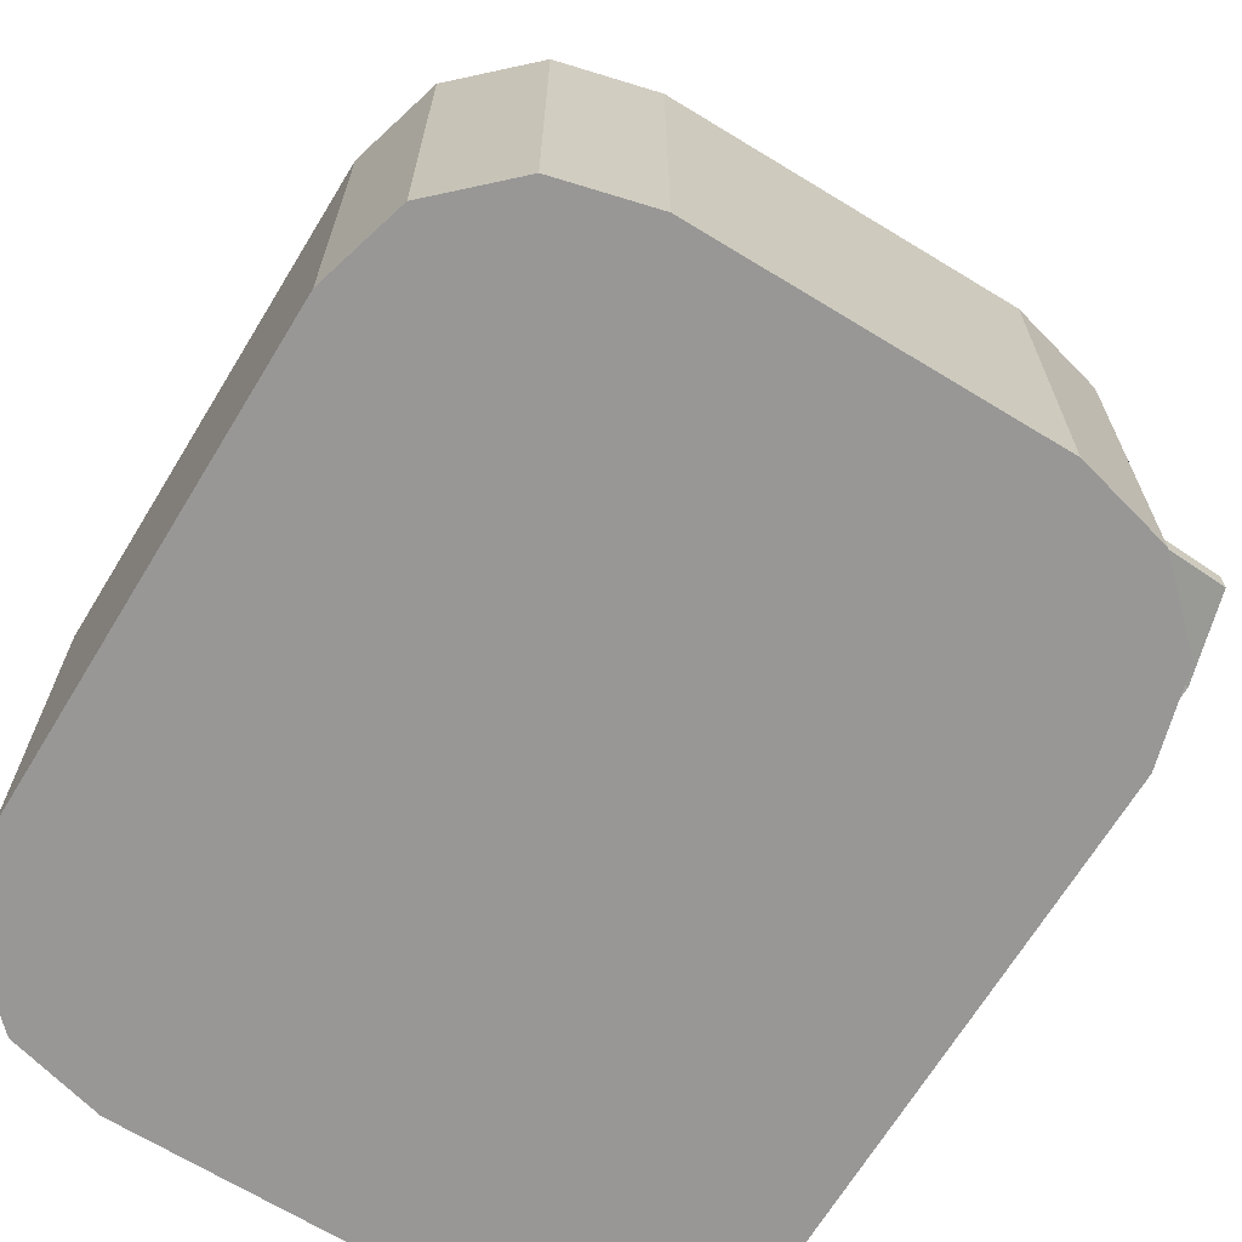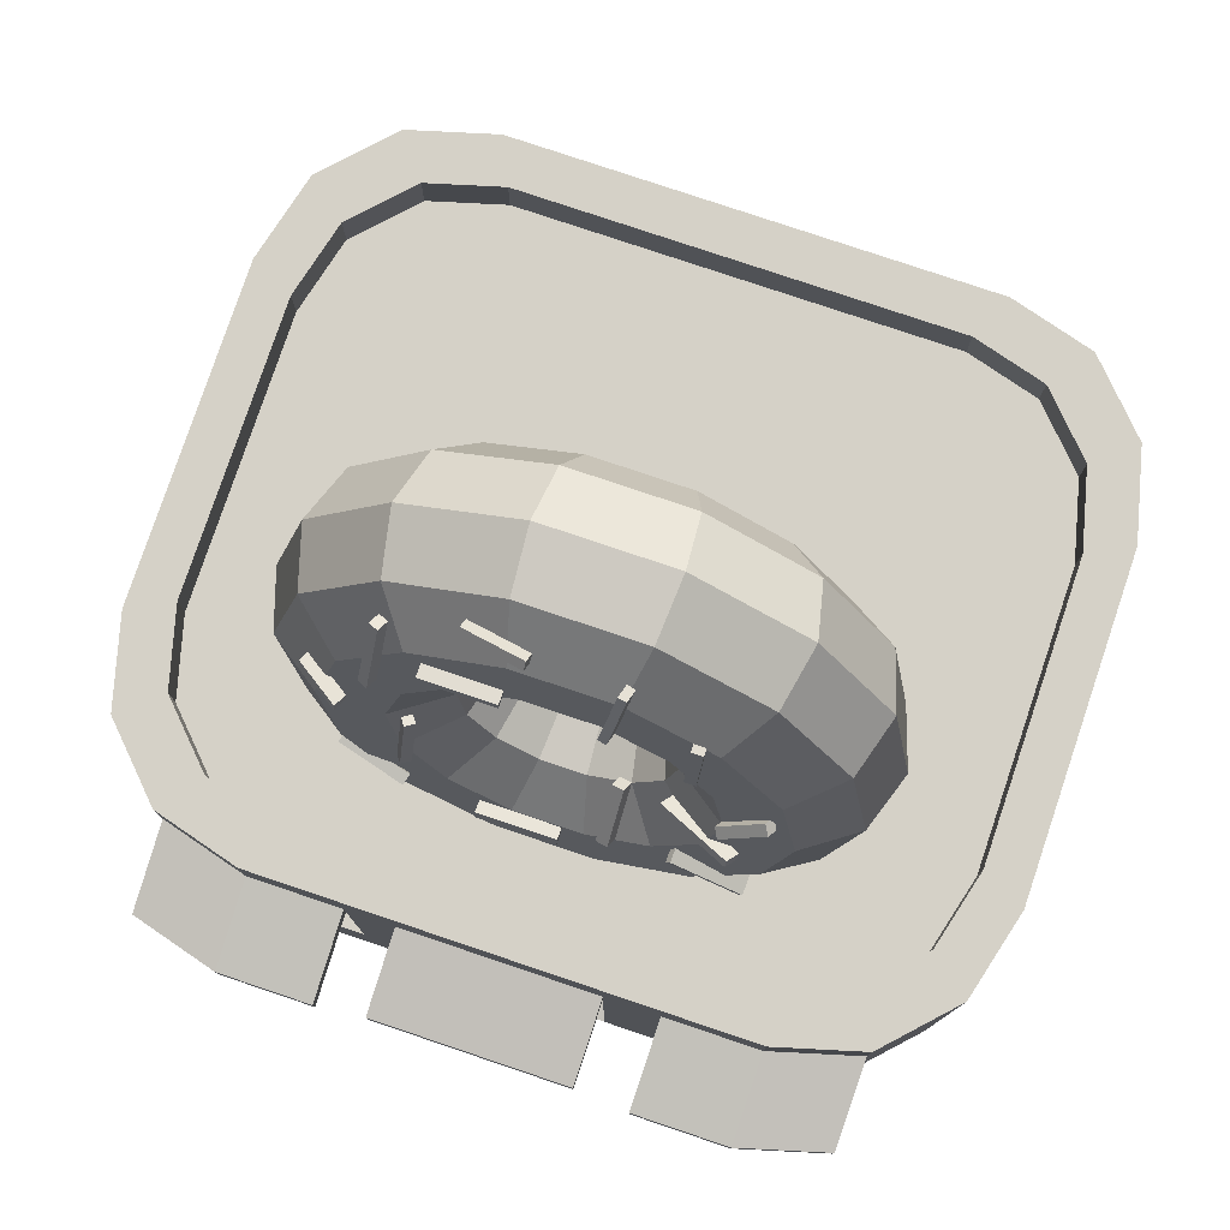
<metadata>
{"format":"obj","ext":"obj","renderer":"f3d","projection":"perspective","resolution":1024,"background":"white","views":[{"elev":-68.3,"azim":58.6,"up":"+Y"},{"elev":78.7,"azim":-161.4,"up":"+Y"}]}
</metadata>
<code>
o donut
v 2.326 1.995 0.8081
v 2.202 1.995 1.294
v 1.399 1.995 1.779
v 1.863 1.995 1.649
v 2.326 1.995 -0.9965
v 2.202 1.995 -1.482
v 1.863 1.995 -1.838
v 1.399 1.995 -1.968
v 1.527 5e-06 -2.247
v 2.593 5e-06 -1.131
v 2.06 5e-06 -2.098
v 2.45 5e-06 -1.689
v 2.593 1.926 -1.131
v 1.527 1.926 -2.247
v 2.45 1.926 -1.689
v 2.06 1.926 -2.098
v 2.593 5e-06 0.9426
v 1.527 5e-06 2.059
v 2.45 5e-06 1.501
v 2.06 5e-06 1.909
v 1.527 1.926 2.059
v 2.593 1.926 0.9426
v 2.06 1.926 1.909
v 2.45 1.926 1.501
v -2.481 5e-06 -1.131
v -1.416 5e-06 -2.247
v -2.339 5e-06 -1.689
v -1.949 5e-06 -2.098
v -1.416 1.926 -2.247
v -2.481 1.926 -1.131
v -1.949 1.926 -2.098
v -2.339 1.926 -1.689
v -1.416 5e-06 2.059
v -2.481 5e-06 0.9426
v -1.949 5e-06 1.909
v -2.339 5e-06 1.501
v -2.481 1.926 0.9426
v -1.416 1.926 2.059
v -2.339 1.926 1.501
v -1.949 1.926 1.909
v -2.09 1.995 1.294
v -2.215 1.995 0.8081
v -1.751 1.995 1.649
v -1.288 1.995 1.779
v -1.751 1.995 -1.838
v -1.288 1.995 -1.968
v -2.09 1.995 -1.482
v -2.215 1.995 -0.9965
v -2.215 2.301 -0.9965
v -2.09 2.301 -1.482
v -1.751 2.301 -1.838
v -1.288 2.301 1.779
v -1.751 2.301 1.649
v -2.09 2.301 1.294
v -2.215 2.301 0.8081
v 2.326 2.301 0.8081
v 2.202 2.301 1.294
v 1.863 2.301 1.649
v 1.399 2.301 -1.968
v 1.863 2.301 -1.838
v 1.399 2.301 1.779
v 2.202 2.301 -1.482
v 2.326 2.301 -0.9965
v -1.288 2.301 -1.968
v 1.527 2.301 -2.247
v 2.06 2.301 -2.098
v 2.45 2.301 -1.689
v 2.593 2.301 -1.131
v 2.06 2.301 1.909
v 1.527 2.301 2.059
v 2.45 2.301 1.501
v 2.593 2.301 0.9426
v -2.339 2.301 1.501
v -2.481 2.301 0.9426
v -1.949 2.301 1.909
v -1.416 2.301 2.059
v -1.949 2.301 -2.098
v -1.416 2.301 -2.247
v -2.339 2.301 -1.689
v -2.481 2.301 -1.131
v 1.527 1.779 -2.247
v 2.06 1.779 -2.098
v 2.45 1.643 -1.689
v 2.593 1.643 -1.131
v 1.527 1.643 2.059
v 2.06 1.643 1.909
v 2.45 1.643 1.501
v 2.593 1.643 0.9426
v -2.481 1.643 0.9426
v -2.339 1.643 1.501
v -1.949 1.643 1.909
v -1.416 1.643 2.059
v -1.416 1.779 -2.247
v -1.949 1.779 -2.098
v -2.339 1.643 -1.689
v -2.481 1.643 -1.131
v 2.06 0.5081 -2.098
v 2.45 0.5081 -1.689
v 2.593 0.5081 -1.131
v 1.527 0.5081 2.059
v -2.481 0.5081 0.9426
v -1.416 0.5081 -2.247
v 1.527 0.5081 -2.247
v 2.06 0.5081 1.909
v 2.45 0.5081 1.501
v 2.593 0.5081 0.9426
v -2.339 0.5081 1.501
v -1.949 0.5081 1.909
v -1.416 0.5081 2.059
v -1.949 0.5081 -2.098
v -2.339 0.5081 -1.689
v -2.481 0.5081 -1.131
v 0.9657 5e-06 -2.247
v 0.9657 1.926 -2.247
v 0.8862 1.995 -1.968
v 0.9657 2.301 -2.247
v 0.8862 2.301 -1.968
v 0.9657 1.779 -2.247
v 0.9657 0.5081 -2.247
v -0.8384 5e-06 -2.247
v -0.8384 1.926 -2.247
v -0.7603 1.995 -1.968
v -0.8384 2.301 -2.247
v -0.7603 2.301 -1.968
v -0.8384 1.779 -2.247
v -0.8384 0.5081 -2.247
v -0.5107 5e-06 -2.247
v -0.5107 1.926 -2.247
v -0.4612 1.995 -1.968
v -0.5107 2.301 -2.247
v -0.4612 2.301 -1.968
v -0.5107 1.779 -2.247
v -0.5107 0.5081 -2.247
v 0.6715 5e-06 -2.247
v 0.6715 1.926 -2.247
v 0.6178 1.995 -1.968
v 0.6715 2.301 -2.247
v 0.6178 2.301 -1.968
v 0.6715 1.779 -2.247
v 0.6715 0.5081 -2.247
v 1.527 0.5081 -2.004
v 1.527 1.779 -2.004
v -1.949 0.5081 -1.854
v -1.949 1.779 -1.854
v -1.416 1.779 -2.004
v 2.06 1.779 -1.854
v 0.9657 1.779 -2.004
v 2.06 0.5081 -1.854
v -1.416 0.5081 -2.004
v 0.9657 0.5081 -2.004
v -0.8384 1.779 -2.004
v -0.8384 0.5081 -2.004
v -0.5107 1.779 -2.023
v -0.5107 0.5081 -2.023
v -0.5107 0.04967 -2.023
v 0.6715 0.04967 -2.023
v 0.6715 1.779 -2.023
v 0.6715 0.5081 -2.023
v -0.5107 1.799 -2.753
v -0.5107 1.652 -2.753
v 0.6715 1.799 -2.753
v 0.6715 1.652 -2.753
v 1.527 1.652 -2.781
v 1.527 1.799 -2.781
v 2.06 1.799 -2.632
v -1.949 1.799 -2.632
v -1.416 1.799 -2.781
v -1.949 1.652 -2.632
v 0.9657 1.799 -2.781
v 2.06 1.652 -2.632
v -1.416 1.652 -2.781
v 0.9657 1.652 -2.781
v -0.8384 1.799 -2.781
v -0.8384 1.652 -2.781
v -1.949 2.074 -2.098
v -2.339 2.074 -1.689
v -1.416 2.074 2.059
v 1.527 2.074 2.059
v -2.339 2.074 1.501
v -2.481 2.074 -1.131
v -2.481 2.074 0.9426
v 2.45 2.074 -1.689
v 2.06 2.074 -2.098
v 1.527 2.074 -2.247
v -1.416 2.074 -2.247
v 2.593 2.074 -1.131
v 2.06 2.074 1.909
v -1.949 2.074 1.909
v 2.45 2.074 1.501
v 2.593 2.074 0.9426
v 0.9657 2.074 -2.247
v -0.8384 2.074 -2.247
v -0.5107 2.074 -2.247
v 0.6715 2.074 -2.247
v -0.9104 5e-06 2.059
v -0.9104 1.926 2.059
v -0.826 1.995 1.779
v -0.9104 2.301 2.059
v -0.826 2.301 1.779
v -0.9104 1.643 2.059
v -0.9104 0.5081 2.059
v -0.9104 2.074 2.059
v -0.6021 1.926 2.059
v -0.5446 1.995 1.779
v -0.6021 2.301 2.059
v -0.5446 2.301 1.779
v -0.6021 5e-06 2.059
v -0.6021 1.643 2.059
v -0.6021 0.5081 2.059
v -0.6021 2.074 2.059
v 0.4627 1.926 2.059
v 0.4271 1.995 1.779
v 0.4627 2.301 2.059
v 0.4271 2.301 1.779
v 0.4627 5e-06 2.059
v 0.4627 1.643 2.059
v 0.4627 0.5081 2.059
v 0.4627 2.074 2.059
v 0.995 1.926 2.059
v 0.913 1.995 1.779
v 0.995 2.301 2.059
v 0.913 2.301 1.779
v 0.995 5e-06 2.059
v 0.995 1.643 2.059
v 0.995 0.5081 2.059
v 0.995 2.074 2.059
v -1.633 3.474 -0.8361
v -1.519 3.412 -0.4915
v -1.221 3.374 -0.2785
v -0.8534 3.374 -0.2785
v -0.5556 3.412 -0.4915
v -0.4418 3.474 -0.8361
v -0.5556 3.536 -1.181
v -0.8534 3.574 -1.394
v -1.221 3.574 -1.394
v -1.519 3.536 -1.181
v -1.469 2.766 -0.9631
v -1.366 2.752 -0.6098
v -1.098 2.841 -0.374
v -0.7663 2.999 -0.3458
v -0.498 3.164 -0.536
v -0.3955 3.274 -0.8719
v -0.498 3.288 -1.225
v -0.7663 3.199 -1.461
v -1.098 3.041 -1.489
v -1.366 2.876 -1.299
v -1.008 2.197 -1.065
v -0.9374 2.223 -0.7046
v -0.7517 2.414 -0.4506
v -0.5222 2.697 -0.3998
v -0.3366 2.965 -0.5717
v -0.2656 3.114 -0.9006
v -0.3366 3.088 -1.261
v -0.5222 2.897 -1.515
v -0.7517 2.614 -1.566
v -0.9374 2.347 -1.394
v -0.3431 1.882 -1.121
v -0.3178 1.929 -0.7573
v -0.2515 2.177 -0.4931
v -0.1696 2.53 -0.4298
v -0.1033 2.854 -0.5915
v -0.078 3.025 -0.9166
v -0.1033 2.978 -1.281
v -0.1696 2.73 -1.545
v -0.2515 2.377 -1.608
v -0.3178 2.053 -1.446
v 0.3953 1.882 -1.121
v 0.37 1.929 -0.7573
v 0.3038 2.177 -0.4931
v 0.2218 2.53 -0.4298
v 0.1556 2.854 -0.5915
v 0.1303 3.025 -0.9166
v 0.1556 2.978 -1.281
v 0.2218 2.73 -1.545
v 0.3038 2.377 -1.608
v 0.37 2.053 -1.446
v 1.061 2.197 -1.065
v 0.9897 2.223 -0.7046
v 0.804 2.414 -0.4506
v 0.5745 2.697 -0.3998
v 0.3888 2.965 -0.5717
v 0.3179 3.114 -0.9006
v 0.3888 3.088 -1.261
v 0.5745 2.897 -1.515
v 0.804 2.614 -1.566
v 0.9897 2.347 -1.394
v 1.521 2.766 -0.9631
v 1.419 2.752 -0.6098
v 1.15 2.841 -0.374
v 0.8185 2.999 -0.3458
v 0.5502 3.164 -0.536
v 0.4478 3.274 -0.8719
v 0.5502 3.288 -1.225
v 0.8185 3.199 -1.461
v 1.15 3.041 -1.489
v 1.419 2.876 -1.299
v 1.685 3.474 -0.8361
v 1.572 3.412 -0.4915
v 1.274 3.374 -0.2785
v 0.9056 3.374 -0.2785
v 0.6079 3.412 -0.4915
v 0.4941 3.474 -0.8361
v 0.6079 3.536 -1.181
v 0.9056 3.574 -1.394
v 1.274 3.574 -1.394
v 1.572 3.536 -1.181
v 1.521 4.183 -0.7091
v 1.419 4.073 -0.3732
v 1.15 3.907 -0.1831
v 0.8185 3.75 -0.2112
v 0.5502 3.661 -0.447
v 0.4478 3.674 -0.8003
v 0.5502 3.784 -1.136
v 0.8185 3.95 -1.326
v 1.15 4.107 -1.298
v 1.419 4.196 -1.062
v 1.061 4.751 -0.6073
v 0.9897 4.602 -0.2784
v 0.804 4.334 -0.1065
v 0.5745 4.051 -0.1573
v 0.3888 3.86 -0.4113
v 0.3179 3.834 -0.7716
v 0.3888 3.984 -1.1
v 0.5745 4.251 -1.272
v 0.804 4.534 -1.222
v 0.9897 4.725 -0.9676
v 0.3953 5.066 -0.5508
v 0.37 4.896 -0.2258
v 0.3038 4.572 -0.064
v 0.2218 4.218 -0.1273
v 0.1556 3.971 -0.3915
v 0.1303 3.923 -0.7556
v 0.1556 4.094 -1.081
v 0.2218 4.418 -1.242
v 0.3038 4.771 -1.179
v 0.37 5.019 -0.915
v -0.3431 5.066 -0.5508
v -0.3178 4.896 -0.2258
v -0.2515 4.572 -0.064
v -0.1696 4.218 -0.1273
v -0.1033 3.971 -0.3915
v -0.078 3.923 -0.7556
v -0.1033 4.094 -1.081
v -0.1696 4.418 -1.242
v -0.2515 4.771 -1.179
v -0.3178 5.019 -0.915
v -1.008 4.751 -0.6073
v -0.9374 4.602 -0.2784
v -0.7517 4.334 -0.1065
v -0.5222 4.051 -0.1573
v -0.3366 3.86 -0.4113
v -0.2656 3.834 -0.7716
v -0.3366 3.984 -1.1
v -0.5222 4.251 -1.272
v -0.7517 4.534 -1.222
v -0.9374 4.725 -0.9676
v -1.469 4.183 -0.7091
v -1.366 4.073 -0.3732
v -1.098 3.907 -0.1831
v -0.7663 3.75 -0.2112
v -0.498 3.661 -0.447
v -0.3955 3.674 -0.8003
v -0.498 3.784 -1.136
v -0.7663 3.95 -1.326
v -1.098 4.107 -1.298
v -1.366 4.196 -1.062
v 1.079 3.885 -1.406
v 1.111 3.904 -1.478
v 1.079 3.845 -1.42
v 1.111 3.864 -1.492
v 1.325 3.826 -1.239
v 1.358 3.845 -1.312
v 1.325 3.786 -1.253
v 1.358 3.805 -1.326
v 0.2029 4.896 -1.096
v 0.2143 4.938 -1.147
v 0.2029 4.856 -1.135
v 0.2143 4.897 -1.186
v 0.5468 4.832 -1.03
v 0.5581 4.873 -1.081
v 0.5468 4.791 -1.069
v 0.5581 4.833 -1.12
v -0.3366 3.088 -1.261
v -0.3142 3.146 -1.321
v -0.3366 2.814 -1.526
v -0.3142 2.872 -1.586
v -0.2682 3.076 -1.248
v -0.2459 3.133 -1.307
v -0.2682 2.801 -1.513
v -0.2459 2.859 -1.573
v -0.6745 4.601 -1.21
v -0.6745 4.609 -1.253
v -0.6745 4.167 -1.288
v -0.6745 4.174 -1.331
v -0.611 4.601 -1.21
v -0.611 4.609 -1.253
v -0.611 4.167 -1.288
v -0.611 4.174 -1.331
v -1.071 3.889 -1.313
v -1.041 3.929 -1.362
v -1.101 3.871 -1.367
v -1.071 3.911 -1.415
v -0.8418 3.643 -1.372
v -0.8117 3.683 -1.42
v -0.8725 3.626 -1.425
v -0.8423 3.665 -1.473
v 0.7806 3.517 -1.342
v 0.7494 3.532 -1.383
v 0.7806 3.137 -1.477
v 0.7494 3.152 -1.518
v 0.8315 3.529 -1.376
v 0.8003 3.544 -1.417
v 0.8315 3.15 -1.511
v 0.8003 3.164 -1.552
v 1.175 2.837 -1.499
v 1.157 2.851 -1.437
v 1.171 2.883 -1.511
v 1.153 2.898 -1.449
v 0.7922 2.78 -1.599
v 0.7738 2.794 -1.537
v 0.7884 2.826 -1.611
v 0.77 2.841 -1.549
v 0.9122 4.588 -1.114
v 0.9408 4.614 -1.175
v 0.9122 4.265 -1.341
v 0.9408 4.291 -1.402
v 0.966 4.571 -1.091
v 0.9946 4.598 -1.151
v 0.966 4.248 -1.318
v 0.9946 4.275 -1.378
v -0.2947 4.894 -1.104
v -0.2765 4.923 -1.178
v -0.2497 4.542 -1.264
v -0.2316 4.572 -1.339
v -0.2469 4.898 -1.096
v -0.2287 4.928 -1.171
v -0.202 4.547 -1.256
v -0.1838 4.576 -1.331
v -0.9642 3.338 -1.461
v -0.9172 3.36 -1.523
v -0.9642 3.276 -1.483
v -0.9172 3.298 -1.545
v -0.5586 3.267 -1.278
v -0.5115 3.289 -1.34
v -0.5586 3.206 -1.3
v -0.5115 3.228 -1.362
v -0.05226 2.722 -1.546
v -0.05226 2.748 -1.617
v -0.05226 2.64 -1.561
v -0.05226 2.666 -1.632
v 0.3977 2.722 -1.546
v 0.3977 2.748 -1.617
v 0.3977 2.64 -1.561
v 0.3977 2.666 -1.632
v 0.3085 4.47 -1.233
v 0.3085 4.484 -1.308
v 0.3085 4.427 -1.241
v 0.3085 4.44 -1.315
v 0.7167 4.47 -1.233
v 0.7167 4.484 -1.308
v 0.7167 4.427 -1.241
v 0.7167 4.44 -1.315
v -1.023 2.723 -1.586
v -1.027 2.723 -1.473
v -1.047 2.763 -1.587
v -1.05 2.763 -1.474
v -0.6239 2.96 -1.573
v -0.6276 2.961 -1.461
v -0.6476 3 -1.574
v -0.6514 3.001 -1.462
f 29 121 173 167
f 89 37 30 96
f 178 187 69 70
f 84 13 22 88
f 200 196 38 92
f 94 31 166 168
f 82 16 15 83
f 83 15 13 84
f 100 18 20 104
f 104 20 19 105
f 105 19 17 106
f 101 34 36 107
f 107 36 35 108
f 108 35 33 109
f 102 26 28 110
f 110 28 27 111
f 111 27 25 112
f 42 48 49 55
f 7 6 62 60
f 115 8 59 117
f 4 3 61 58
f 186 182 67 68
f 5 1 56 63
f 8 7 60 59
f 175 176 79 77
f 226 178 70 221
f 181 179 73 74
f 2 4 58 57
f 180 181 74 80
f 1 2 57 56
f 182 183 66 67
f 192 185 78 123
f 75 76 52 53
f 67 66 60 62
f 74 73 54 55
f 69 71 57 58
f 72 68 63 56
f 79 80 49 50
f 78 77 51 64
f 123 78 64 124
f 68 67 62 63
f 80 74 55 49
f 73 75 53 54
f 66 65 59 60
f 71 72 56 57
f 221 70 61 222
f 70 69 58 61
f 77 79 50 51
f 176 180 80 79
f 6 5 63 62
f 179 188 75 73
f 197 44 52 199
f 45 46 64 51
f 43 41 54 53
f 188 177 76 75
f 187 189 71 69
f 48 47 50 49
f 183 184 65 66
f 47 45 51 50
f 185 175 77 78
f 44 43 53 52
f 189 190 72 71
f 190 186 68 72
f 41 42 55 54
f 32 95 96 30
f 31 94 95 32
f 14 16 165 164
f 40 91 92 38
f 39 90 91 40
f 37 89 90 39
f 24 87 88 22
f 23 86 87 24
f 21 85 86 23
f 98 83 84 99
f 97 82 83 98
f 93 125 151 145
f 201 200 92 109
f 99 84 88 106
f 101 89 96 112
f 81 82 146 142
f 113 119 103 9
f 34 101 112 25
f 10 99 106 17
f 195 201 109 33
f 9 103 97 11
f 11 97 98 12
f 12 98 99 10
f 95 111 112 96
f 94 110 111 95
f 110 94 144 143
f 91 108 109 92
f 90 107 108 91
f 89 101 107 90
f 87 105 106 88
f 86 104 105 87
f 85 100 104 86
f 134 140 119 113
f 140 139 118 119
f 65 116 117 59
f 184 191 116 65
f 136 115 117 138
f 139 135 114 118
f 121 125 174 173
f 46 122 124 64
f 102 110 143 149
f 26 102 126 120
f 130 123 124 131
f 193 192 123 130
f 194 193 130 137
f 137 130 131 138
f 125 121 128 132
f 122 129 131 124
f 126 125 132 133
f 120 126 133 127
f 116 137 138 117
f 191 194 137 116
f 135 139 162 161
f 129 136 138 131
f 134 127 155 156
f 139 140 158 157
f 141 142 146 148
f 150 147 142 141
f 145 149 143 144
f 149 145 151 152
f 118 81 142 147
f 103 119 150 141
f 119 118 147 150
f 125 126 152 151
f 94 93 145 144
f 97 103 141 148
f 126 102 149 152
f 82 97 148 146
f 154 153 157 158
f 155 154 158 156
f 133 132 153 154
f 132 139 157 153
f 140 134 156 158
f 127 133 154 155
f 160 159 161 162
f 132 128 159 160
f 139 132 160 162
f 128 135 161 159
f 172 169 164 163
f 163 164 165 170
f 167 171 168 166
f 171 167 173 174
f 82 81 163 170
f 31 29 167 166
f 125 93 171 174
f 81 118 172 163
f 93 94 168 171
f 16 82 170 165
f 118 114 169 172
f 114 14 164 169
f 114 135 194 191
f 135 128 193 194
f 128 121 192 193
f 14 114 191 184
f 22 13 186 190
f 24 22 190 189
f 29 31 175 185
f 16 14 184 183
f 23 24 189 187
f 40 38 177 188
f 39 40 188 179
f 32 30 180 176
f 121 29 185 192
f 15 16 183 182
f 30 37 181 180
f 37 39 179 181
f 219 21 178 226
f 31 32 176 175
f 13 15 182 186
f 21 23 187 178
f 38 196 202 177
f 207 209 201 195
f 209 208 200 201
f 204 197 199 206
f 76 198 199 52
f 177 202 198 76
f 208 203 196 200
f 216 211 203 208
f 212 204 206 214
f 217 216 208 209
f 215 217 209 207
f 196 203 210 202
f 198 205 206 199
f 202 210 205 198
f 223 225 217 215
f 225 224 216 217
f 220 212 214 222
f 224 219 211 216
f 203 211 218 210
f 205 213 214 206
f 210 218 213 205
f 85 21 219 224
f 3 220 222 61
f 100 85 224 225
f 18 100 225 223
f 211 219 226 218
f 213 221 222 214
f 218 226 221 213
f 1 5 6 2
f 2 6 7 4
f 8 3 4 7
f 8 115 220 3
f 115 136 212 220
f 136 129 204 212
f 129 122 197 204
f 122 46 44 197
f 44 46 45 43
f 47 41 43 45
f 48 42 41 47
f 10 17 19 12
f 12 19 20 11
f 11 20 18 9
f 113 9 18 223
f 134 113 223 215
f 127 134 215 207
f 120 127 207 195
f 195 33 26 120
f 35 28 26 33
f 36 27 28 35
f 34 25 27 36
f 227 237 238 228
f 228 238 239 229
f 229 239 240 230
f 230 240 241 231
f 231 241 242 232
f 232 242 243 233
f 233 243 244 234
f 234 244 245 235
f 235 245 246 236
f 236 246 237 227
f 237 247 248 238
f 238 248 249 239
f 239 249 250 240
f 240 250 251 241
f 241 251 252 242
f 242 252 253 243
f 243 253 254 244
f 244 254 255 245
f 245 255 256 246
f 246 256 247 237
f 247 257 258 248
f 248 258 259 249
f 249 259 260 250
f 250 260 261 251
f 251 261 262 252
f 252 262 263 253
f 253 263 264 254
f 254 264 265 255
f 255 265 266 256
f 256 266 257 247
f 257 267 268 258
f 258 268 269 259
f 259 269 270 260
f 260 270 271 261
f 261 271 272 262
f 262 272 273 263
f 263 273 274 264
f 264 274 275 265
f 265 275 276 266
f 266 276 267 257
f 267 277 278 268
f 268 278 279 269
f 269 279 280 270
f 270 280 281 271
f 271 281 282 272
f 272 282 283 273
f 273 283 284 274
f 274 284 285 275
f 275 285 286 276
f 276 286 277 267
f 277 287 288 278
f 278 288 289 279
f 279 289 290 280
f 280 290 291 281
f 281 291 292 282
f 282 292 293 283
f 283 293 294 284
f 284 294 295 285
f 285 295 296 286
f 286 296 287 277
f 287 297 298 288
f 288 298 299 289
f 289 299 300 290
f 290 300 301 291
f 291 301 302 292
f 292 302 303 293
f 293 303 304 294
f 294 304 305 295
f 295 305 306 296
f 296 306 297 287
f 297 307 308 298
f 298 308 309 299
f 299 309 310 300
f 300 310 311 301
f 301 311 312 302
f 302 312 313 303
f 303 313 314 304
f 304 314 315 305
f 305 315 316 306
f 306 316 307 297
f 307 317 318 308
f 308 318 319 309
f 309 319 320 310
f 310 320 321 311
f 311 321 322 312
f 312 322 323 313
f 313 323 324 314
f 314 324 325 315
f 315 325 326 316
f 316 326 317 307
f 317 327 328 318
f 318 328 329 319
f 319 329 330 320
f 320 330 331 321
f 321 331 332 322
f 322 332 333 323
f 323 333 334 324
f 324 334 335 325
f 325 335 336 326
f 326 336 327 317
f 327 337 338 328
f 328 338 339 329
f 329 339 340 330
f 330 340 341 331
f 331 341 342 332
f 332 342 343 333
f 333 343 344 334
f 334 344 345 335
f 335 345 346 336
f 336 346 337 327
f 337 347 348 338
f 338 348 349 339
f 339 349 350 340
f 340 350 351 341
f 341 351 352 342
f 342 352 353 343
f 343 353 354 344
f 344 354 355 345
f 345 355 356 346
f 346 356 347 337
f 347 357 358 348
f 348 358 359 349
f 349 359 360 350
f 350 360 361 351
f 351 361 362 352
f 352 362 363 353
f 353 363 364 354
f 354 364 365 355
f 355 365 366 356
f 356 366 357 347
f 357 227 228 358
f 358 228 229 359
f 359 229 230 360
f 360 230 231 361
f 361 231 232 362
f 362 232 233 363
f 363 233 234 364
f 364 234 235 365
f 365 235 236 366
f 366 236 227 357
f 367 368 370 369
f 369 370 374 373
f 373 374 372 371
f 371 372 368 367
f 369 373 371 367
f 374 370 368 372
f 375 376 378 377
f 377 378 382 381
f 381 382 380 379
f 379 380 376 375
f 377 381 379 375
f 382 378 376 380
f 383 384 386 385
f 385 386 390 389
f 389 390 388 387
f 387 388 384 383
f 385 389 387 383
f 390 386 384 388
f 391 392 394 393
f 393 394 398 397
f 397 398 396 395
f 395 396 392 391
f 393 397 395 391
f 398 394 392 396
f 399 400 402 401
f 401 402 406 405
f 405 406 404 403
f 403 404 400 399
f 401 405 403 399
f 406 402 400 404
f 407 408 410 409
f 409 410 414 413
f 413 414 412 411
f 411 412 408 407
f 409 413 411 407
f 414 410 408 412
f 415 419 421 417
f 420 416 418 422
f 418 417 421 422
f 416 415 417 418
f 420 419 415 416
f 422 421 419 420
f 423 424 426 425
f 425 426 430 429
f 429 430 428 427
f 427 428 424 423
f 425 429 427 423
f 430 426 424 428
f 431 432 434 433
f 433 434 438 437
f 437 438 436 435
f 435 436 432 431
f 433 437 435 431
f 438 434 432 436
f 439 440 442 441
f 441 442 446 445
f 445 446 444 443
f 443 444 440 439
f 441 445 443 439
f 446 442 440 444
f 447 448 450 449
f 449 450 454 453
f 453 454 452 451
f 451 452 448 447
f 449 453 451 447
f 454 450 448 452
f 455 456 458 457
f 457 458 462 461
f 461 462 460 459
f 459 460 456 455
f 457 461 459 455
f 462 458 456 460
f 463 464 466 465
f 465 466 470 469
f 469 470 468 467
f 467 468 464 463
f 465 469 467 463
f 470 466 464 468

</code>
